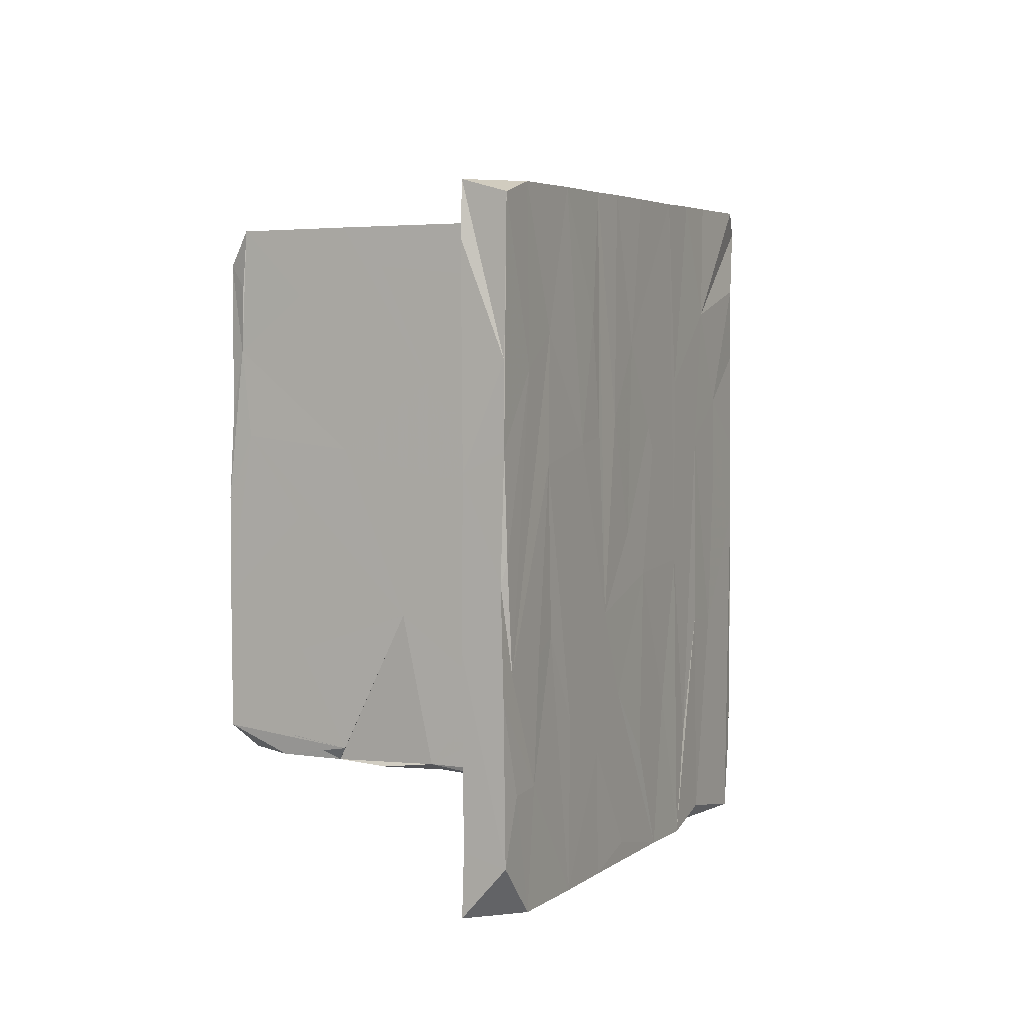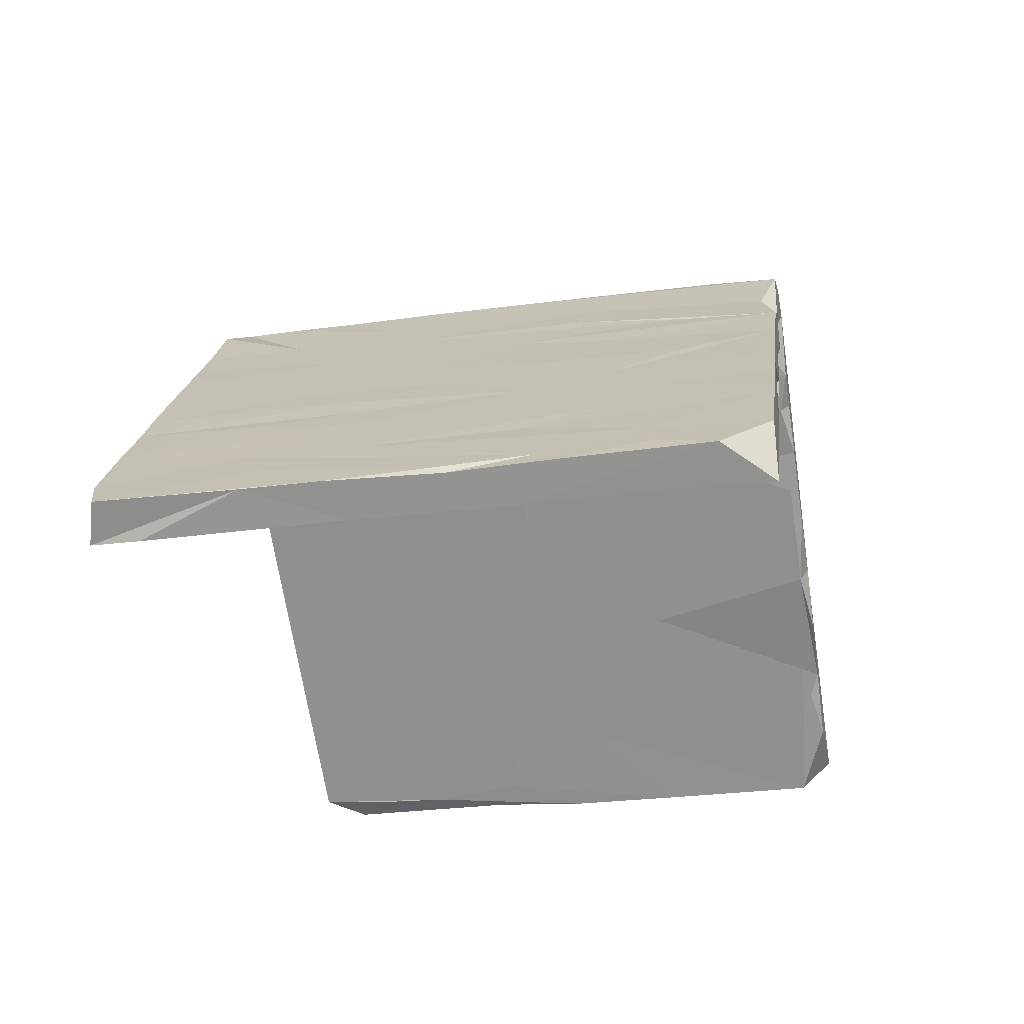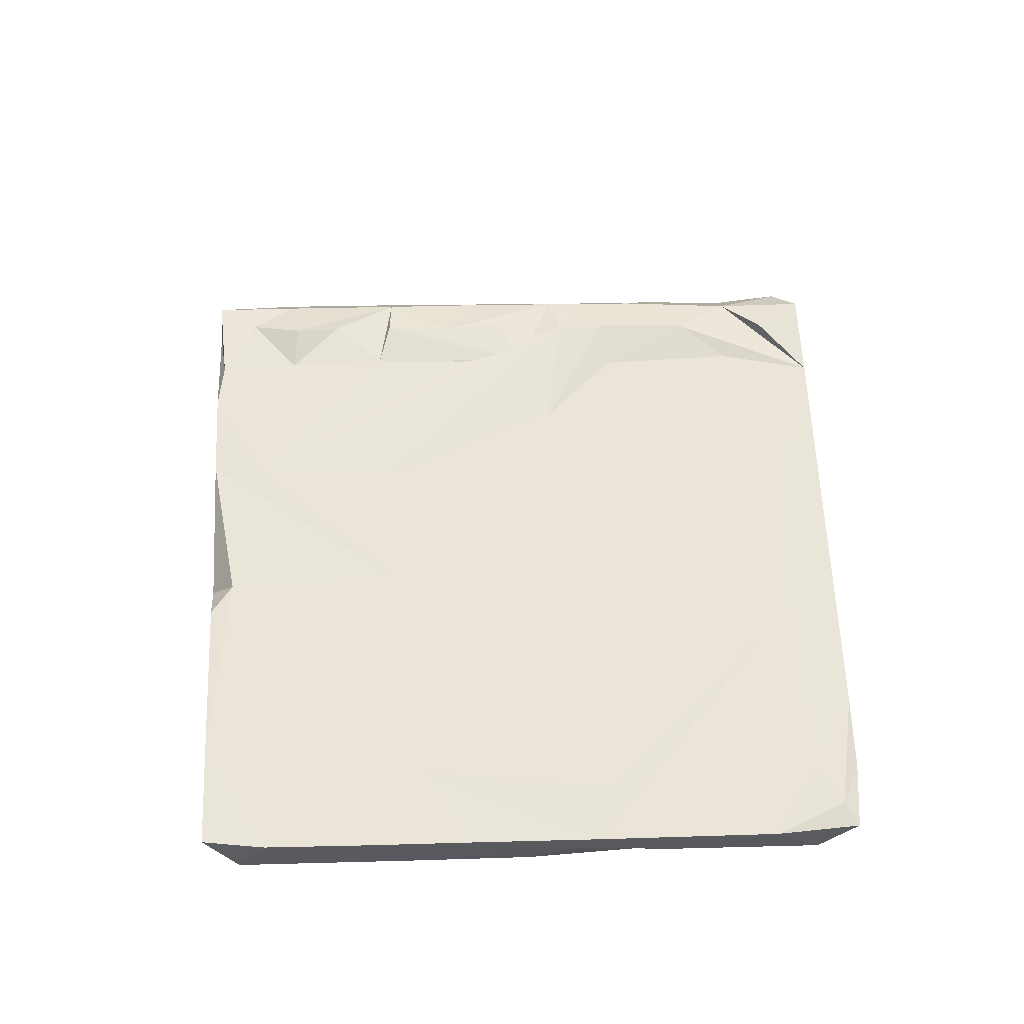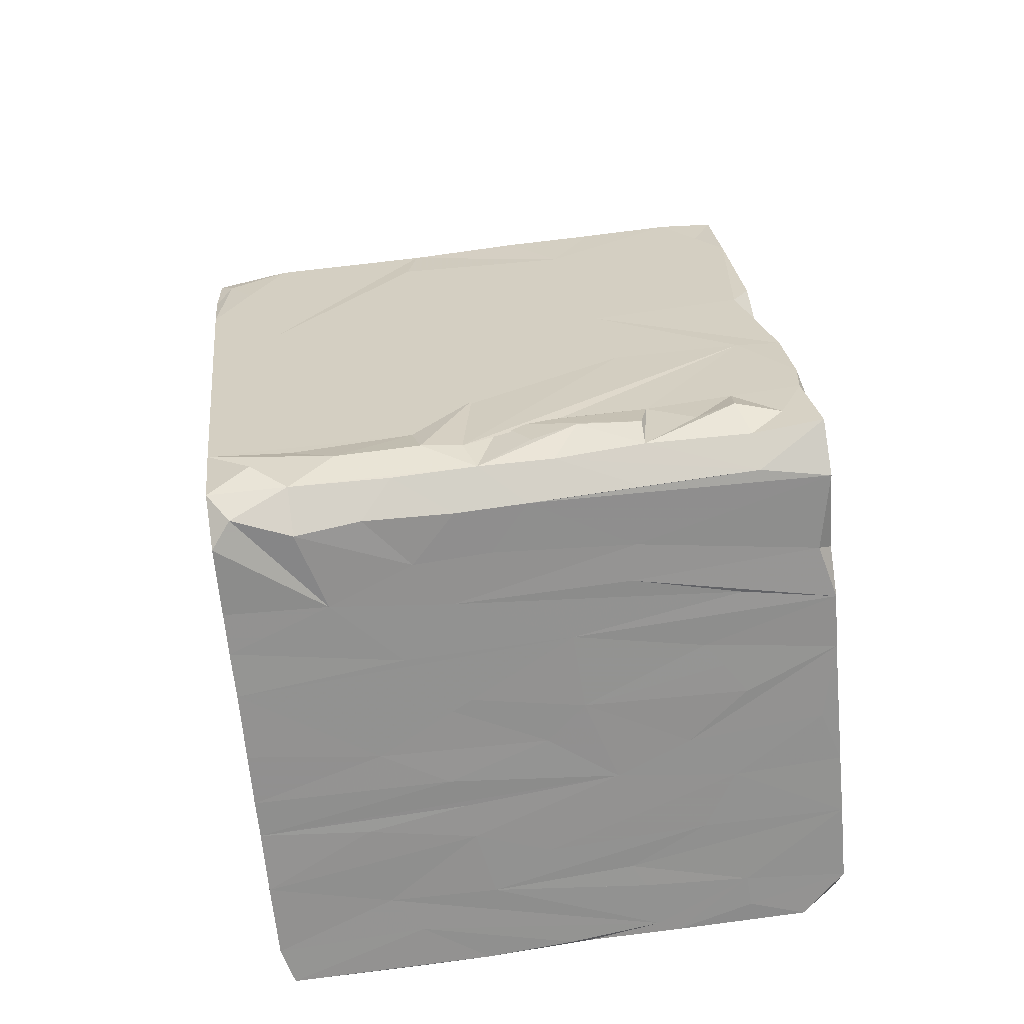
<metadata>
{"format":"obj","ext":"obj","renderer":"f3d","projection":"perspective","resolution":1024,"background":"white","views":[{"elev":4.3,"azim":-113.4,"up":"+Y"},{"elev":-28.8,"azim":-79.0,"up":"+Z"},{"elev":21.8,"azim":86.9,"up":"+Z"},{"elev":65.1,"azim":-98.0,"up":"+Z"}]}
</metadata>
<code>
v 0.004283 -0.2077 0.3251
v 0.01528 -0.3622 0.3252
v 0.05941 -0.4847 0.2726
v -0.005405 -0.0274 0.328
v 7.8e-05 -0.2976 0.3227
v 0.003173 0.08311 0.3206
v 0.05482 -0.3677 0.2759
v 0.05288 0.01523 0.2784
v 0.01216 0.289 0.3218
v 0.01118 0.1497 0.3234
v 0.04924 0.3589 0.2789
v 0.01278 0.4241 0.3213
v 0.3832 -0.4612 0.01678
v 0.5983 -0.4952 -0.153
v 0.2172 -0.4215 0.1481
v 0.05753 0.16 0.2731
v 0.05211 -0.08276 0.2775
v 0.4646 0.05659 -0.04797
v 0.2256 -0.2105 0.1411
v 0.2924 0.1071 0.08778
v 0.4638 0.3725 -0.04786
v 0.5473 -0.38 -0.1123
v 0.3751 -0.2043 0.02313
v 0.6372 -0.1702 -0.1837
v 0.6397 0.4289 -0.1865
v 0.686 0.4653 -0.2267
v 0.6613 0.1168 -0.2031
v 0.7252 -0.2517 -0.2537
v 0.2947 0.4114 0.08539
v 0.04802 -0.2248 0.2802
v 0.5551 0.4933 -0.1205
v 0.1411 0.05219 0.2071
v -0.009448 -0.4356 0.3255
v 0.3844 0.4938 0.01348
v 0.111 -0.4947 0.232
v 0.7069 0.4863 -0.2543
v 0.7245 0.3603 -0.2543
v 0.7252 -0.4033 -0.2524
v 0.2086 -0.4943 0.1527
v 0.01397 -0.1041 0.3243
v -0.04114 0.3664 0.3406
v 0.7142 -0.496 -0.247
v 0.3497 -0.4954 -0.007577
v 0.4149 -0.4941 -0.01181
v 0.06967 0.4945 0.2618
v -0.05175 -0.3761 0.3449
v 0.7257 -0.09665 -0.2535
v -0.05276 -0.05699 0.3458
v -0.05022 0.2035 0.3456
v 0.6321 0.4944 -0.1937
v 0.7067 0.06283 -0.2782
v 0.7231 0.09416 -0.2557
v 0.697 0.2056 -0.2915
v -0.04955 0.06566 0.3463
v -0.04357 -0.4939 0.3462
v 0.3089 0.4939 -0.01215
v -0.04658 -0.2038 0.3467
v 0.4794 0.4932 -0.1471
v 0.6487 0.4917 -0.2807
v 0.08337 -0.4931 0.1876
v 0.6845 -0.4452 -0.3058
v -0.0392 0.4944 0.3434
v 0.2505 -0.4947 0.04165
v -0.1135 -0.1913 0.3305
v -0.01844 -0.1917 0.259
v -0.01448 -0.1107 0.2678
v -0.0594 -0.4236 0.2889
v -0.008161 -0.3629 0.2592
v -0.05041 0.1287 0.2893
v -0.06078 0.3519 0.2852
v -0.05913 -0.289 0.294
v -0.0885 0.4618 0.3436
v 0.4165 -0.4953 -0.09372
v 0.01422 -0.3852 0.2221
v -0.05494 0.2048 0.2877
v -0.01871 0.4171 0.2676
v -0.01235 0.2889 0.265
v 0.6837 -0.008494 -0.3068
v -0.07807 0.4946 0.2929
v 0.1435 -0.494 0.1247
v 0.5096 -0.4936 -0.1489
v 0.5957 -0.4925 -0.2291
v -0.01082 0.02658 0.2655
v 0.01968 0.4948 0.216
v 0.01596 -0.2697 0.2203
v 0.01844 -0.01499 0.2177
v -0.0433 -0.4961 0.2939
v 0.01716 -0.06101 0.2211
v 0.6838 -0.1928 -0.3071
v 0.6905 0.4281 -0.2963
v 0.000395 0.09415 0.2369
v 0.3833 -0.2127 -0.06961
v 0.1583 0.2086 0.1071
v 0.3406 0.2121 -0.03669
v 0.5551 0.3706 -0.2064
v 0.4838 -0.4687 -0.1487
v 0.5584 -0.2892 -0.2078
v 0.01131 0.3735 0.2226
v 0.02063 0.2054 0.2156
v 0.1485 -0.3546 0.1158
v 0.1076 -0.1114 0.1477
v 0.56 -0.04062 -0.2094
v 0.4797 0.08783 -0.1462
v 0.2098 0.4203 0.066
v 0.2671 -0.3176 0.02228
v 0.2216 0.008337 0.05754
v 0.07469 -0.4785 0.1733
v 0.4162 0.4213 -0.09693
v 0.198 -0.481 0.07673
v 0.12 0.4942 0.1362
v 0.3371 -0.4814 -0.03286
v 0.6551 0.3861 -0.286
v 0.5719 -0.454 -0.2178
v 0.02366 -0.4936 0.2143
v 0.6444 0.1088 -0.2766
v 0.6596 0.2678 -0.2874
v 0.6797 0.1485 -0.2994
v -0.1113 0.2582 0.3295
v -0.1109 -0.3792 0.3312
v -0.08411 0.399 0.2665
v -0.06104 -0.01614 0.2893
v -0.1171 0.1119 0.3275
v -0.1162 -0.005864 0.3285
v -0.1199 0.3661 0.3234
v -0.0889 0.2593 0.2614
v -0.09506 -0.2869 0.2549
v -0.06101 -0.1327 0.2905
v -0.1686 0.1861 0.265
v -0.08983 0.1319 0.2589
v -0.1204 -0.4925 0.2298
v -0.1998 -0.4946 0.1945
v -0.1244 0.4944 0.3195
v -0.1286 0.4092 0.2114
v -0.1119 -0.032 0.2332
v -0.1442 -0.2807 0.1937
v -0.2091 -0.4703 0.217
v -0.1971 0.495 0.2285
v -0.1524 0.1805 0.1817
v -0.166 0.05971 0.268
v -0.2199 -0.1618 0.2069
v -0.178 -0.1731 0.2541
v -0.2494 -0.3413 0.1709
v -0.1532 0.4939 0.1823
v -0.2042 0.3269 0.2231
v -0.2198 0.1279 0.2051
v -0.1464 -0.4636 0.1912
v -0.1585 -0.07575 0.1747
v -0.1862 0.3247 0.145
v -0.1901 0.1147 0.1405
v -0.2437 0.495 0.1747
v -0.2783 0.2188 0.1371
v -0.1982 -0.2401 0.1316
v -0.223 -0.01602 0.09943
v -0.2957 0.494 0.1165
v -0.223 -0.3226 0.1005
v -0.2278 0.281 0.09415
v -0.2366 -0.1533 0.08608
v -0.2071 -0.4956 0.1218
v -0.2701 -0.4953 0.1497
v -0.2182 0.4943 0.1044
v -0.2731 -0.4567 0.04395
v -0.2371 0.09302 0.08502
v -0.2771 -0.05877 0.1388
v -0.2487 -0.3153 0.07288
v -0.2682 -0.0552 0.04865
v -0.3217 0.2267 0.08558
v -0.2608 -0.4933 0.07461
v -0.2647 0.2671 0.05224
v -0.3073 -0.2741 0.1029
v -0.2711 0.4925 0.04356
v -0.2941 -0.3905 0.0206
v -0.3353 -0.3042 0.07173
v -0.3033 0.3016 0.006853
v -0.3709 -0.3404 0.03174
v -0.2965 -0.01248 0.0161
v -0.3299 -0.4943 0.07792
v -0.3202 -0.4947 -0.01221
v -0.325 0.4919 -0.01777
v -0.3706 0.4944 0.03003
v -0.3658 0.2947 -0.0659
v -0.3909 0.2777 0.005602
v -0.3185 0.4942 0.02111
v -0.3208 -0.1539 -0.01349
v -0.3474 -0.3584 -0.04097
v -0.3619 -0.06796 0.04108
v -0.3595 -0.4675 -0.04965
v -0.3473 0.08469 -0.04217
v -0.4141 -0.4661 -0.01927
v -0.3948 -0.4935 -0.02414
v -0.379 -0.3979 -0.08081
v -0.4283 0.4949 -0.03825
v -0.3977 -0.4937 -0.09914
v -0.4233 -0.2396 -0.03084
v -0.4346 0.1688 -0.04332
v -0.3801 -0.07268 -0.08217
v -0.3991 -0.001779 -0.003982
v -0.4013 -0.2427 -0.1051
v -0.4095 0.4941 -0.1159
v -0.4555 -0.1142 -0.06862
v -0.4253 0.124 -0.1334
v -0.4674 0.1448 -0.08422
v -0.4698 0.4944 -0.08856
v -0.4743 -0.3137 -0.08982
v -0.4297 -0.07627 -0.1387
v -0.471 -0.495 -0.08661
v -0.4614 -0.4956 -0.1757
v -0.4434 0.3406 -0.1567
v -0.4508 -0.2923 -0.1631
v -0.4844 0.3135 -0.1029
v -0.4989 0.4948 -0.1515
v -0.4733 0.4743 -0.1893
v -0.5087 0.1358 -0.1307
v -0.5417 0.4947 -0.1704
v -0.5145 0.08472 -0.2372
v -0.5357 -0.257 -0.1616
v -0.4969 -0.1145 -0.2167
v -0.54 0.01177 -0.1666
v -0.5398 -0.4955 -0.1659
v -0.531 0.2686 -0.2579
v -0.5206 -0.372 -0.2435
v -0.576 -0.125 -0.2101
v -0.5496 0.4345 -0.2792
v -0.577 0.2932 -0.213
v -0.6259 -0.4954 -0.2673
v -0.5829 0.1126 -0.2171
v -0.5477 -0.496 -0.2764
v -0.605 -0.1472 -0.2413
v -0.54 0.4933 -0.2695
v -0.5563 -0.1063 -0.2872
v -0.6246 0.4937 -0.2678
v -0.5631 0.04839 -0.2925
v -0.5932 0.3186 -0.3305
v -0.6142 -0.3246 -0.2526
v -0.6195 -0.4958 -0.361
v -0.6216 0.2447 -0.2631
v -0.5848 -0.3616 -0.3187
v -0.6215 -0.1346 -0.3616
v -0.6678 -0.009794 -0.3151
v -0.6721 -0.4214 -0.3197
v -0.6499 -0.3285 -0.2937
v -0.6715 0.137 -0.3214
v -0.6587 -0.1637 -0.3045
v -0.5974 0.08659 -0.3348
v -0.6146 0.4945 -0.3575
v -0.6224 -0.4051 -0.3595
v -0.6232 0.1055 -0.3605
v -0.623 0.4166 -0.3627
v -0.6683 0.4762 -0.3165
v -0.6708 0.2565 -0.3211
v -0.6699 -0.1989 -0.3216
v -0.6667 -0.04029 -0.3244
v -0.1287 -0.4929 0.3151
f 240 224 233
f 218 233 224
f 250 240 233
f 239 224 240
f 239 234 224
f 226 224 234
f 245 234 239
f 236 234 245
f 237 245 239
f 250 239 240
f 237 236 245
f 226 234 236
f 237 239 250
f 251 233 242
f 225 242 233
f 238 251 242
f 250 233 251
f 231 236 237
f 229 236 231
f 243 231 237
f 237 250 251
f 246 237 251
f 235 238 242
f 241 251 238
f 214 229 231
f 208 236 229
f 246 243 237
f 232 231 243
f 232 243 246
f 241 246 251
f 223 235 242
f 241 238 235
f 248 241 235
f 249 246 241
f 248 249 241
f 247 246 249
f 244 249 248
f 247 232 246
f 244 232 247
f 230 248 235
f 223 230 235
f 244 248 230
f 232 244 228
f 230 228 244
f 222 232 228
f 249 244 247
f 7 5 2
f 57 2 5
f 33 7 2
f 30 5 7
f 46 2 57
f 119 46 57
f 33 2 46
f 3 15 7
f 30 7 15
f 33 3 7
f 35 15 3
f 46 3 33
f 61 38 42
f 22 42 38
f 82 61 42
f 89 38 61
f 14 42 22
f 14 22 38
f 42 81 82
f 113 82 81
f 14 81 42
f 73 81 14
f 14 38 24
f 28 24 38
f 13 14 24
f 190 177 192
f 186 192 177
f 197 190 192
f 184 177 190
f 44 73 14
f 111 81 73
f 13 44 14
f 43 73 44
f 43 44 13
f 111 73 43
f 39 43 13
f 80 63 43
f 111 43 63
f 35 80 43
f 109 63 80
f 23 39 13
f 35 43 39
f 39 23 15
f 19 15 23
f 35 39 15
f 60 80 35
f 114 60 35
f 107 80 60
f 87 35 3
f 55 87 3
f 114 35 87
f 46 55 3
f 252 87 55
f 119 55 46
f 119 252 55
f 123 252 119
f 130 87 252
f 211 222 228
f 207 232 222
f 213 228 230
f 213 230 223
f 211 207 222
f 231 232 207
f 117 53 28
f 52 28 53
f 51 117 28
f 90 53 117
f 200 229 214
f 219 214 231
f 225 223 242
f 227 225 233
f 221 227 233
f 221 225 227
f 220 226 236
f 206 226 220
f 206 220 236
f 218 224 226
f 210 228 213
f 212 213 223
f 219 231 207
f 212 223 225
f 215 212 225
f 207 214 219
f 215 225 221
f 218 215 221
f 229 200 208
f 216 208 200
f 206 236 208
f 218 221 233
f 210 211 228
f 202 210 213
f 198 207 211
f 215 217 212
f 203 212 217
f 203 217 215
f 180 200 214
f 197 208 216
f 195 216 200
f 203 215 218
f 58 94 108
f 104 108 94
f 56 58 108
f 103 94 58
f 116 90 117
f 78 116 117
f 112 90 116
f 59 112 116
f 59 90 112
f 120 76 70
f 98 70 76
f 79 120 70
f 79 76 120
f 84 76 79
f 84 98 76
f 77 70 98
f 110 56 98
f 108 98 56
f 84 110 98
f 45 56 110
f 95 103 58
f 59 95 58
f 116 103 95
f 132 72 62
f 41 62 72
f 79 132 62
f 144 72 132
f 124 72 144
f 137 144 132
f 84 79 62
f 143 132 79
f 45 84 62
f 45 110 84
f 98 108 104
f 93 98 104
f 31 58 56
f 59 58 31
f 50 59 31
f 116 95 59
f 59 36 90
f 37 90 36
f 50 36 59
f 146 87 130
f 131 146 130
f 67 87 146
f 146 152 67
f 135 67 152
f 158 152 146
f 135 126 67
f 71 67 126
f 134 126 135
f 218 226 206
f 198 211 210
f 180 214 207
f 209 213 212
f 202 213 209
f 201 209 212
f 199 212 203
f 197 206 208
f 205 203 218
f 205 218 206
f 202 198 210
f 178 207 198
f 201 202 209
f 199 202 201
f 178 180 207
f 199 201 212
f 216 195 204
f 197 204 195
f 197 216 204
f 193 199 203
f 194 202 199
f 187 200 180
f 23 18 19
f 20 19 18
f 27 18 23
f 19 16 32
f 10 32 16
f 6 19 32
f 21 16 19
f 15 19 6
f 10 6 32
f 30 17 8
f 6 8 17
f 1 30 8
f 15 17 30
f 4 40 1
f 57 1 40
f 8 4 1
f 54 40 4
f 57 30 1
f 48 40 54
f 123 48 54
f 57 40 48
f 89 51 38
f 28 38 51
f 78 51 89
f 27 23 24
f 13 24 23
f 52 27 24
f 64 119 48
f 57 48 119
f 123 64 48
f 123 119 64
f 28 47 24
f 52 24 47
f 52 47 28
f 6 17 15
f 30 57 5
f 102 89 61
f 123 54 122
f 49 122 54
f 128 123 122
f 88 101 65
f 85 65 101
f 121 88 65
f 106 101 88
f 127 66 65
f 121 65 66
f 71 127 65
f 121 66 127
f 83 88 121
f 68 85 101
f 71 65 85
f 102 61 92
f 97 92 61
f 115 102 92
f 141 252 123
f 71 121 127
f 134 121 71
f 126 134 71
f 129 121 134
f 86 106 88
f 92 101 106
f 105 101 92
f 103 92 106
f 115 92 103
f 94 103 106
f 116 115 103
f 96 92 97
f 96 97 61
f 91 83 121
f 91 88 83
f 86 88 91
f 99 86 91
f 93 106 86
f 89 102 115
f 78 89 115
f 139 123 128
f 145 139 128
f 141 123 139
f 121 69 91
f 99 91 69
f 129 69 121
f 93 94 106
f 75 69 129
f 12 62 41
f 124 41 72
f 45 62 12
f 45 12 41
f 37 26 25
f 31 25 26
f 52 37 25
f 36 26 37
f 25 31 29
f 34 29 31
f 21 25 29
f 9 45 41
f 10 9 41
f 11 45 9
f 118 41 124
f 90 37 53
f 52 53 37
f 45 16 29
f 21 29 16
f 34 45 29
f 11 16 45
f 16 11 9
f 21 52 25
f 27 52 21
f 20 21 19
f 27 21 20
f 118 49 41
f 54 41 49
f 122 49 118
f 10 41 54
f 18 27 20
f 10 16 9
f 6 10 54
f 8 6 54
f 78 117 51
f 4 8 54
f 128 118 124
f 99 93 86
f 116 78 115
f 104 94 93
f 128 122 118
f 99 69 75
f 70 75 129
f 93 99 75
f 70 77 75
f 98 75 77
f 138 70 129
f 147 138 129
f 125 70 138
f 98 93 75
f 144 128 124
f 192 186 189
f 177 189 186
f 206 192 189
f 171 177 184
f 187 184 190
f 191 179 182
f 154 182 179
f 178 191 182
f 181 179 191
f 150 182 154
f 181 154 179
f 163 154 181
f 181 166 163
f 185 163 166
f 196 166 181
f 180 178 173
f 170 173 178
f 168 180 173
f 187 168 175
f 162 175 168
f 184 187 175
f 180 168 187
f 194 196 181
f 185 166 196
f 199 185 196
f 183 184 175
f 183 175 171
f 165 171 175
f 184 183 171
f 185 174 172
f 169 172 174
f 169 185 172
f 193 174 185
f 161 177 171
f 188 176 193
f 174 193 176
f 203 188 193
f 205 176 188
f 169 174 176
f 176 189 177
f 164 161 171
f 167 177 161
f 189 176 205
f 206 189 205
f 167 176 177
f 182 170 178
f 160 170 182
f 160 173 170
f 150 160 182
f 151 150 154
f 168 173 160
f 149 162 168
f 165 175 162
f 169 163 185
f 164 165 162
f 159 163 169
f 164 171 165
f 156 168 160
f 188 203 205
f 202 178 198
f 191 178 202
f 202 194 191
f 181 191 194
f 200 187 195
f 190 195 187
f 196 194 199
f 136 252 141
f 140 136 141
f 131 252 136
f 190 197 195
f 193 185 199
f 192 206 197
f 96 82 113
f 81 96 113
f 61 82 96
f 109 80 100
f 107 100 80
f 111 109 100
f 67 68 74
f 101 74 68
f 114 67 74
f 71 68 67
f 114 74 107
f 100 107 74
f 60 114 107
f 101 111 100
f 63 109 111
f 101 105 111
f 92 111 105
f 92 81 111
f 96 81 92
f 85 68 71
f 101 100 74
f 67 114 87
f 131 130 252
f 26 36 50
f 31 26 50
f 34 31 56
f 45 34 56
f 131 158 146
f 162 152 158
f 155 157 158
f 162 158 157
f 164 155 158
f 164 157 155
f 142 159 140
f 136 140 159
f 145 142 140
f 163 159 142
f 158 131 159
f 136 159 131
f 167 158 159
f 150 144 137
f 143 150 137
f 151 144 150
f 148 133 149
f 138 149 133
f 156 148 149
f 160 133 148
f 145 128 144
f 151 145 144
f 147 149 138
f 152 149 147
f 141 139 145
f 140 141 145
f 147 135 152
f 143 137 132
f 143 79 160
f 133 160 79
f 150 143 160
f 133 79 70
f 125 133 70
f 138 133 125
f 134 147 129
f 135 147 134
f 159 169 176
f 164 167 161
f 159 176 167
f 156 160 148
f 163 142 145
f 151 163 145
f 153 149 152
f 162 153 152
f 162 149 153
f 154 163 151
f 168 156 149
f 164 158 167
f 162 157 164

</code>
